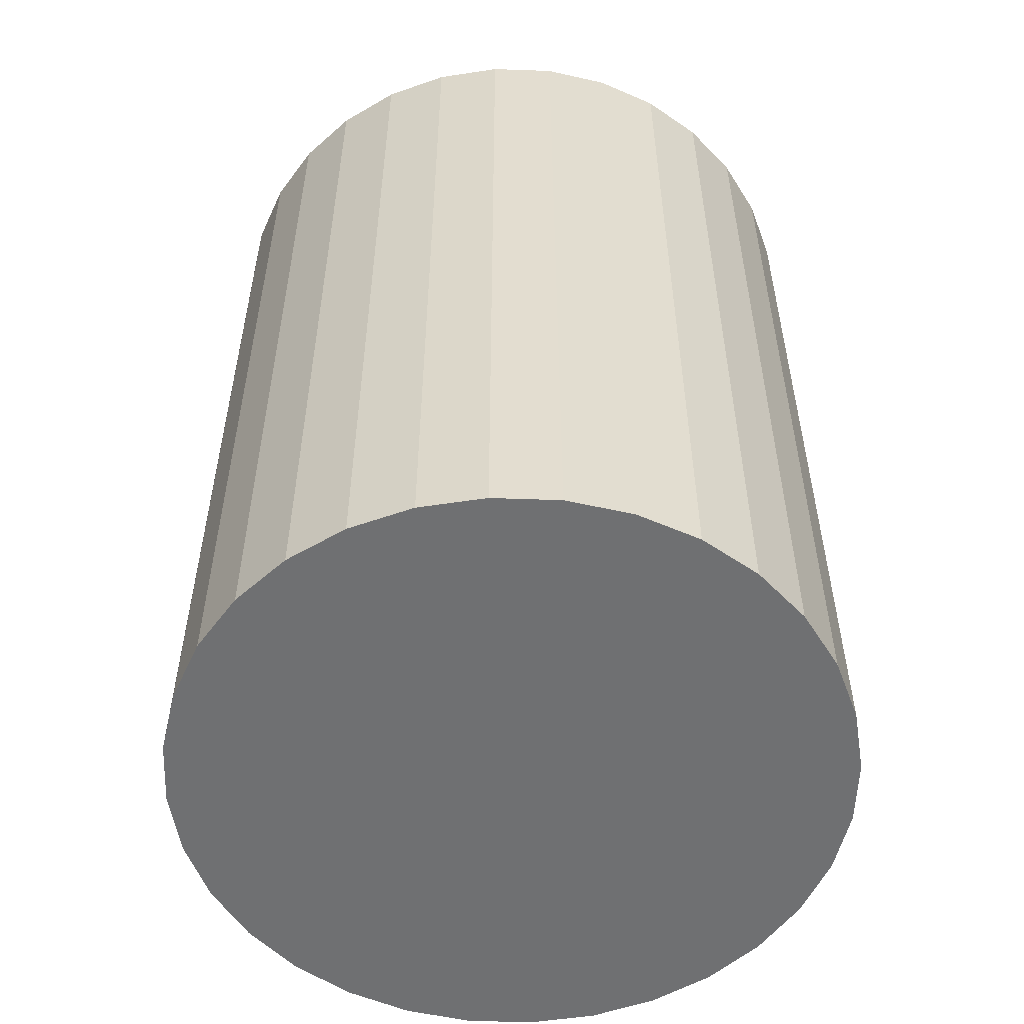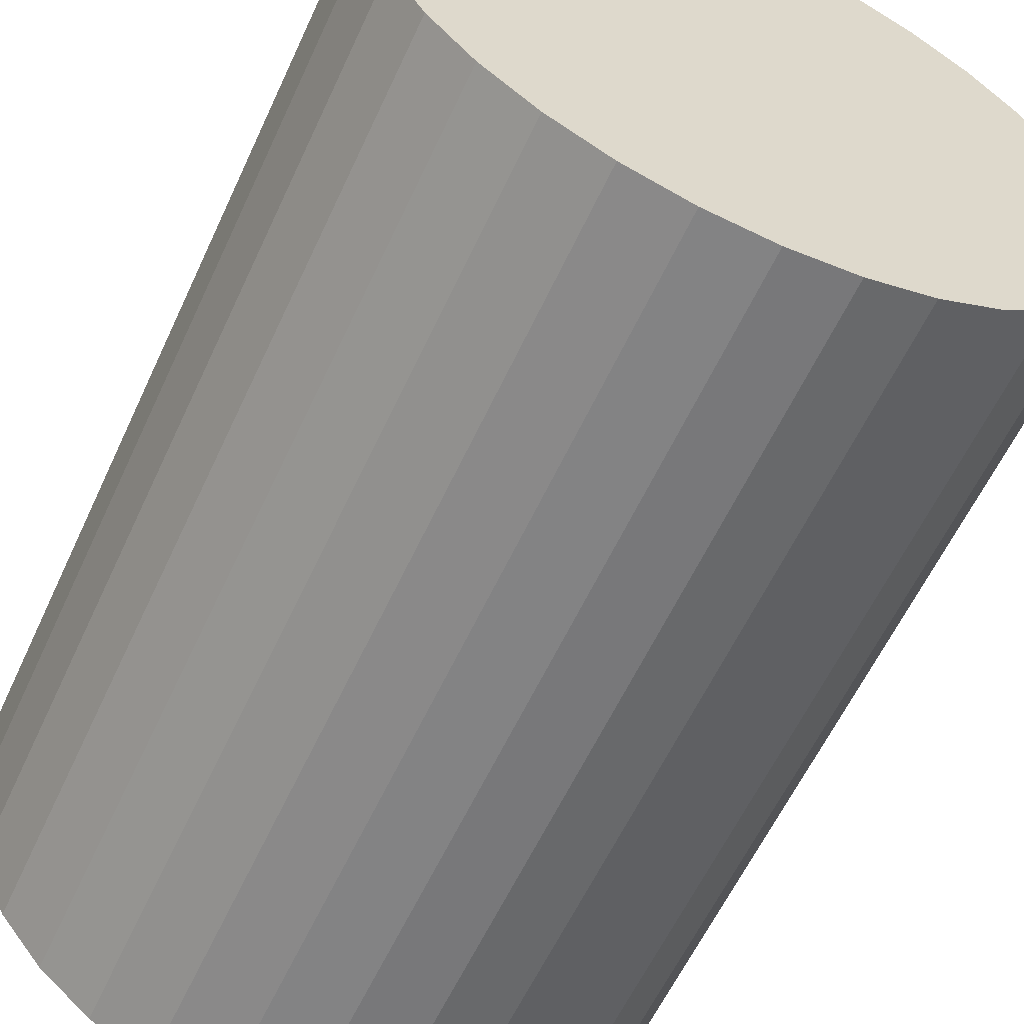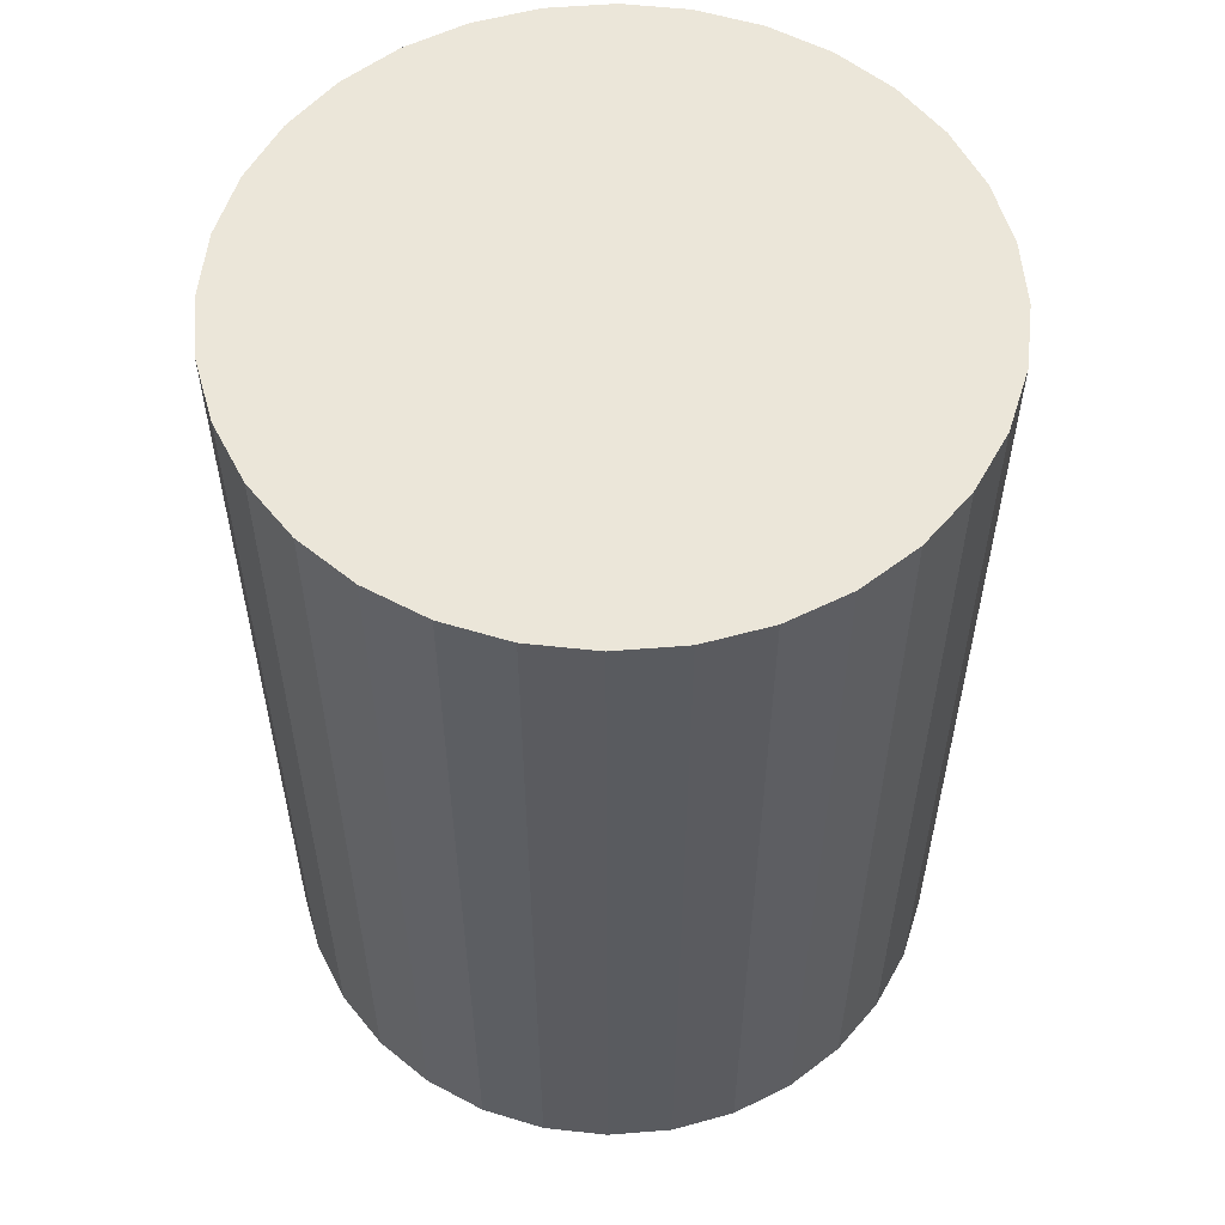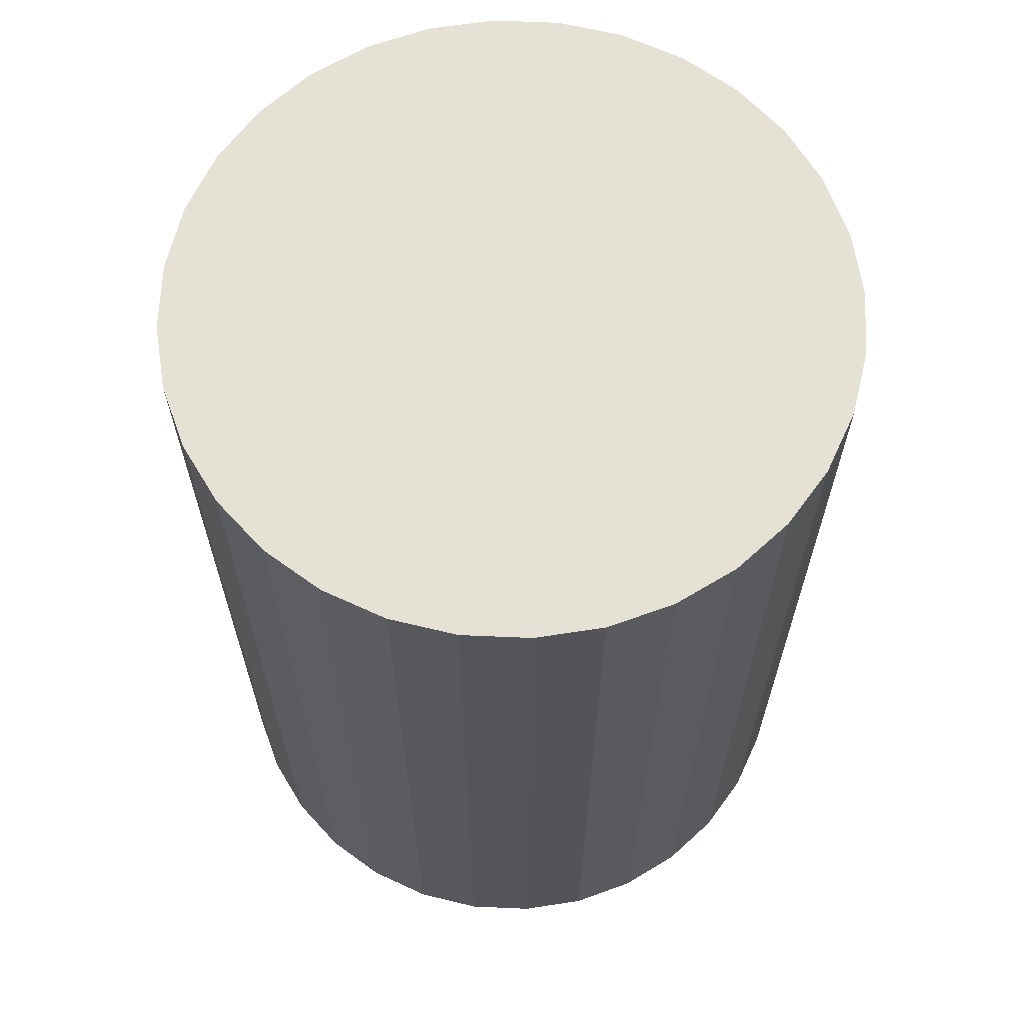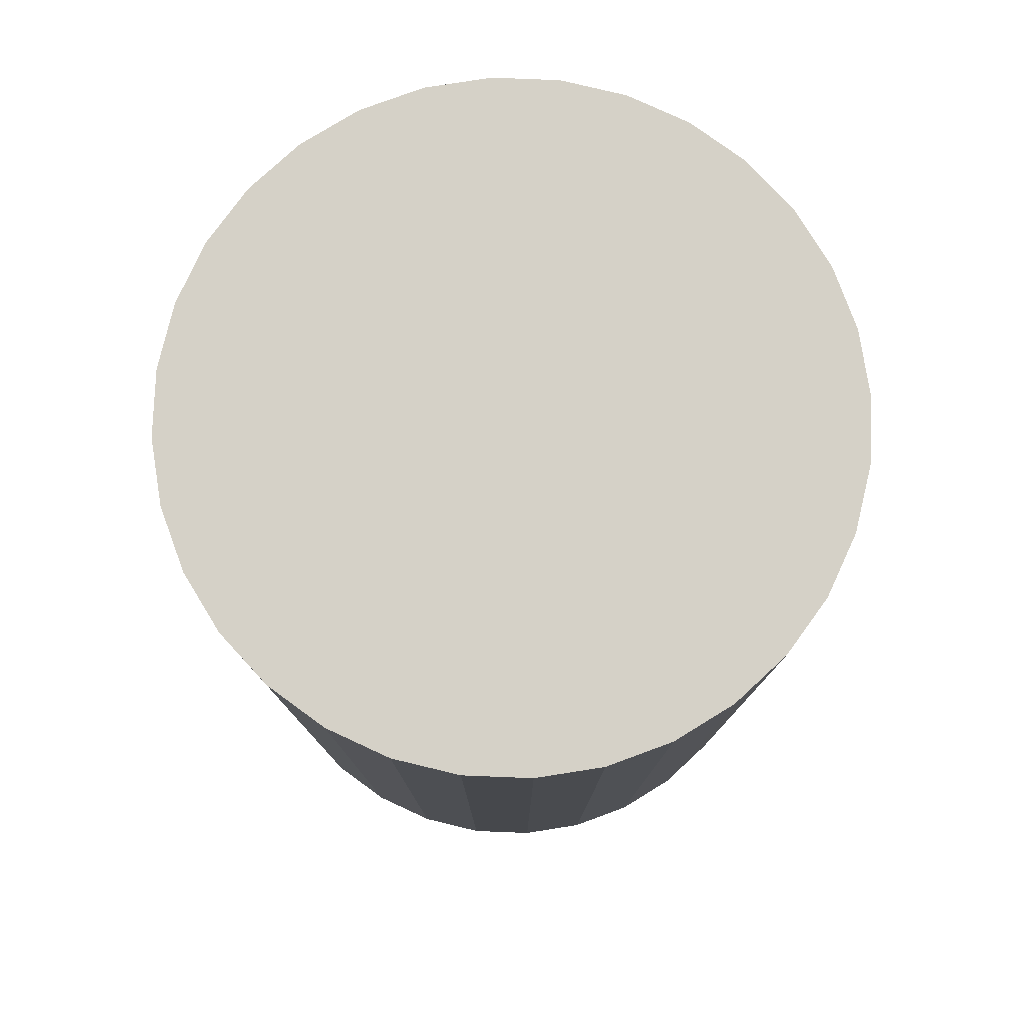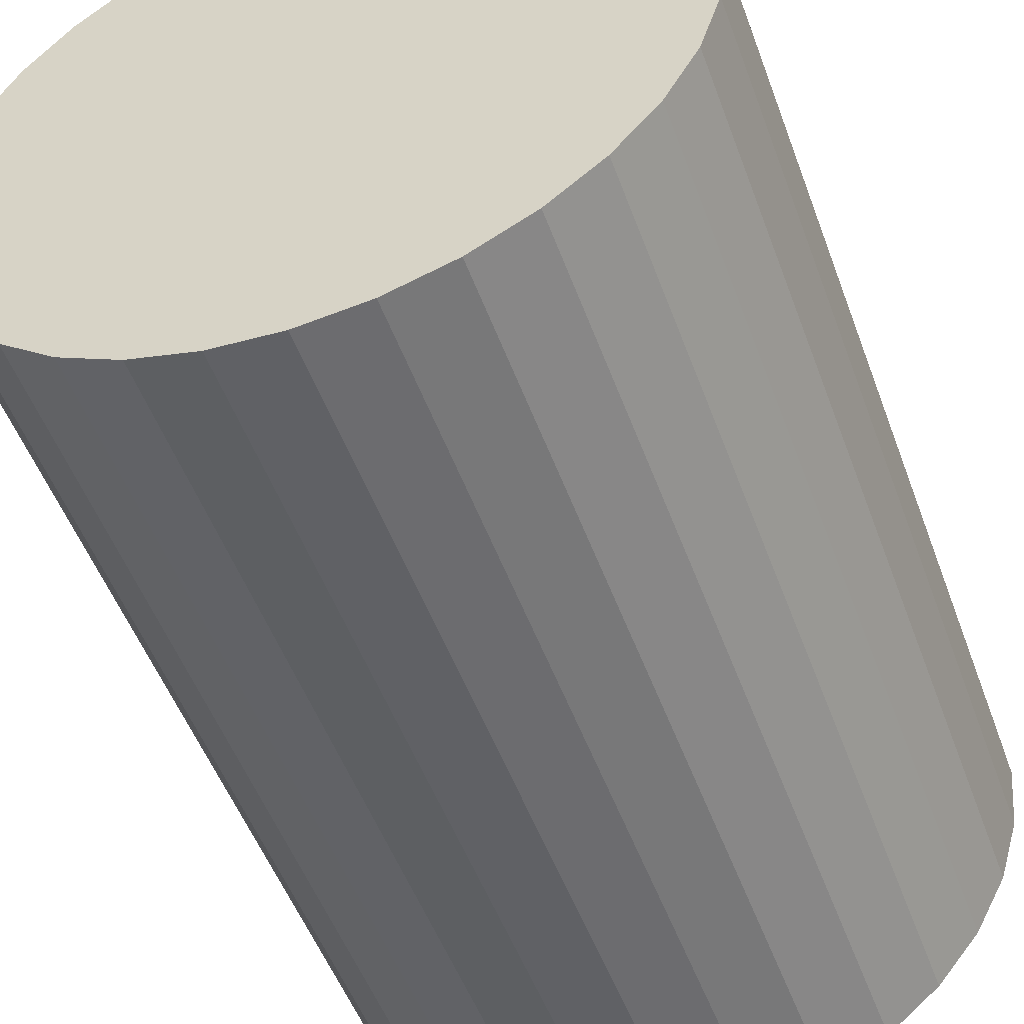
<metadata>
{"format":"obj","ext":"obj","renderer":"f3d","projection":"perspective","resolution":1024,"background":"white","views":[{"elev":-54.9,"azim":48.5,"up":"+Y"},{"elev":-59.6,"azim":155.3,"up":"+Z"},{"elev":56.5,"azim":-77.9,"up":"+Y"},{"elev":65.0,"azim":-149.4,"up":"+Y"},{"elev":78.8,"azim":-172.1,"up":"+Y"},{"elev":-51.5,"azim":-160.1,"up":"+Z"}]}
</metadata>
<code>
v 0 0.4852 -0.1656
v 0.0323 0.4852 -0.1624
v 0.06336 0.4852 -0.153
v 0.09199 0.4852 -0.1377
v 0.1171 0.4852 -0.1171
v 0.1377 0.4852 -0.09199
v 0.153 0.4852 -0.06336
v 0.1624 0.4852 -0.0323
v 0.1656 0.4852 -0
v 0.1624 0.4852 0.0323
v 0.153 0.4852 0.06336
v 0.1377 0.4852 0.09199
v 0.1171 0.4852 0.1171
v 0.09199 0.4852 0.1377
v 0.06336 0.4852 0.153
v 0.0323 0.4852 0.1624
v -0 0.4852 0.1656
v -0.0323 0.4852 0.1624
v -0.06336 0.4852 0.153
v -0.09199 0.4852 0.1377
v -0.1171 0.4852 0.1171
v -0.1377 0.4852 0.09199
v -0.153 0.4852 0.06336
v -0.1624 0.4852 0.0323
v -0.1656 0.4852 -0
v -0.1624 0.4852 -0.0323
v -0.153 0.4852 -0.06336
v -0.1377 0.4852 -0.09199
v -0.1171 0.4852 -0.1171
v -0.09199 0.4852 -0.1377
v -0.06336 0.4852 -0.153
v -0.0323 0.4852 -0.1624
v 0 0.0361 -0.1656
v 0.0323 0.0361 -0.1624
v 0.06336 0.0361 -0.153
v 0.09199 0.0361 -0.1377
v 0.1171 0.0361 -0.1171
v 0.1377 0.0361 -0.09199
v 0.153 0.0361 -0.06336
v 0.1624 0.0361 -0.0323
v 0.1656 0.0361 -0
v 0.1624 0.0361 0.0323
v 0.153 0.0361 0.06336
v 0.1377 0.0361 0.09199
v 0.1171 0.0361 0.1171
v 0.09199 0.0361 0.1377
v 0.06336 0.0361 0.153
v 0.0323 0.0361 0.1624
v -0 0.0361 0.1656
v -0.0323 0.0361 0.1624
v -0.06336 0.0361 0.153
v -0.09199 0.0361 0.1377
v -0.1171 0.0361 0.1171
v -0.1377 0.0361 0.09199
v -0.153 0.0361 0.06336
v -0.1624 0.0361 0.0323
v -0.1656 0.0361 -0
v -0.1624 0.0361 -0.0323
v -0.153 0.0361 -0.06336
v -0.1377 0.0361 -0.09199
v -0.1171 0.0361 -0.1171
v -0.09199 0.0361 -0.1377
v -0.06336 0.0361 -0.153
v -0.0323 0.0361 -0.1624
v 0 0.03624 0
v 0 0.4852 -0
f 59 26 27
f 46 13 14
f 60 27 28
f 47 14 15
f 34 1 2
f 61 28 29
f 48 15 16
f 35 2 3
f 62 29 30
f 49 16 17
f 36 3 4
f 63 30 31
f 50 17 18
f 37 4 5
f 64 31 32
f 51 18 19
f 38 5 6
f 33 32 1
f 52 19 20
f 39 6 7
f 53 20 21
f 40 7 8
f 54 21 22
f 41 8 9
f 55 22 23
f 42 9 10
f 56 23 24
f 43 10 11
f 57 24 25
f 44 11 12
f 58 25 26
f 45 12 13
f 54 65 53
f 41 65 40
f 55 65 54
f 42 65 41
f 56 65 55
f 43 65 42
f 57 65 56
f 44 65 43
f 58 65 57
f 45 65 44
f 59 65 58
f 46 65 45
f 60 65 59
f 47 65 46
f 34 65 33
f 61 65 60
f 48 65 47
f 35 65 34
f 62 65 61
f 49 65 48
f 36 65 35
f 63 65 62
f 50 65 49
f 37 65 36
f 64 65 63
f 51 65 50
f 38 65 37
f 33 65 64
f 52 65 51
f 39 65 38
f 53 65 52
f 40 65 39
f 26 66 27
f 13 66 14
f 27 66 28
f 14 66 15
f 1 66 2
f 28 66 29
f 15 66 16
f 2 66 3
f 29 66 30
f 16 66 17
f 3 66 4
f 30 66 31
f 17 66 18
f 4 66 5
f 31 66 32
f 18 66 19
f 5 66 6
f 32 66 1
f 19 66 20
f 6 66 7
f 20 66 21
f 7 66 8
f 21 66 22
f 8 66 9
f 22 66 23
f 9 66 10
f 23 66 24
f 10 66 11
f 24 66 25
f 11 66 12
f 25 66 26
f 12 66 13
f 59 58 26
f 46 45 13
f 60 59 27
f 47 46 14
f 34 33 1
f 61 60 28
f 48 47 15
f 35 34 2
f 62 61 29
f 49 48 16
f 36 35 3
f 63 62 30
f 50 49 17
f 37 36 4
f 64 63 31
f 51 50 18
f 38 37 5
f 33 64 32
f 52 51 19
f 39 38 6
f 53 52 20
f 40 39 7
f 54 53 21
f 41 40 8
f 55 54 22
f 42 41 9
f 56 55 23
f 43 42 10
f 57 56 24
f 44 43 11
f 58 57 25
f 45 44 12

</code>
